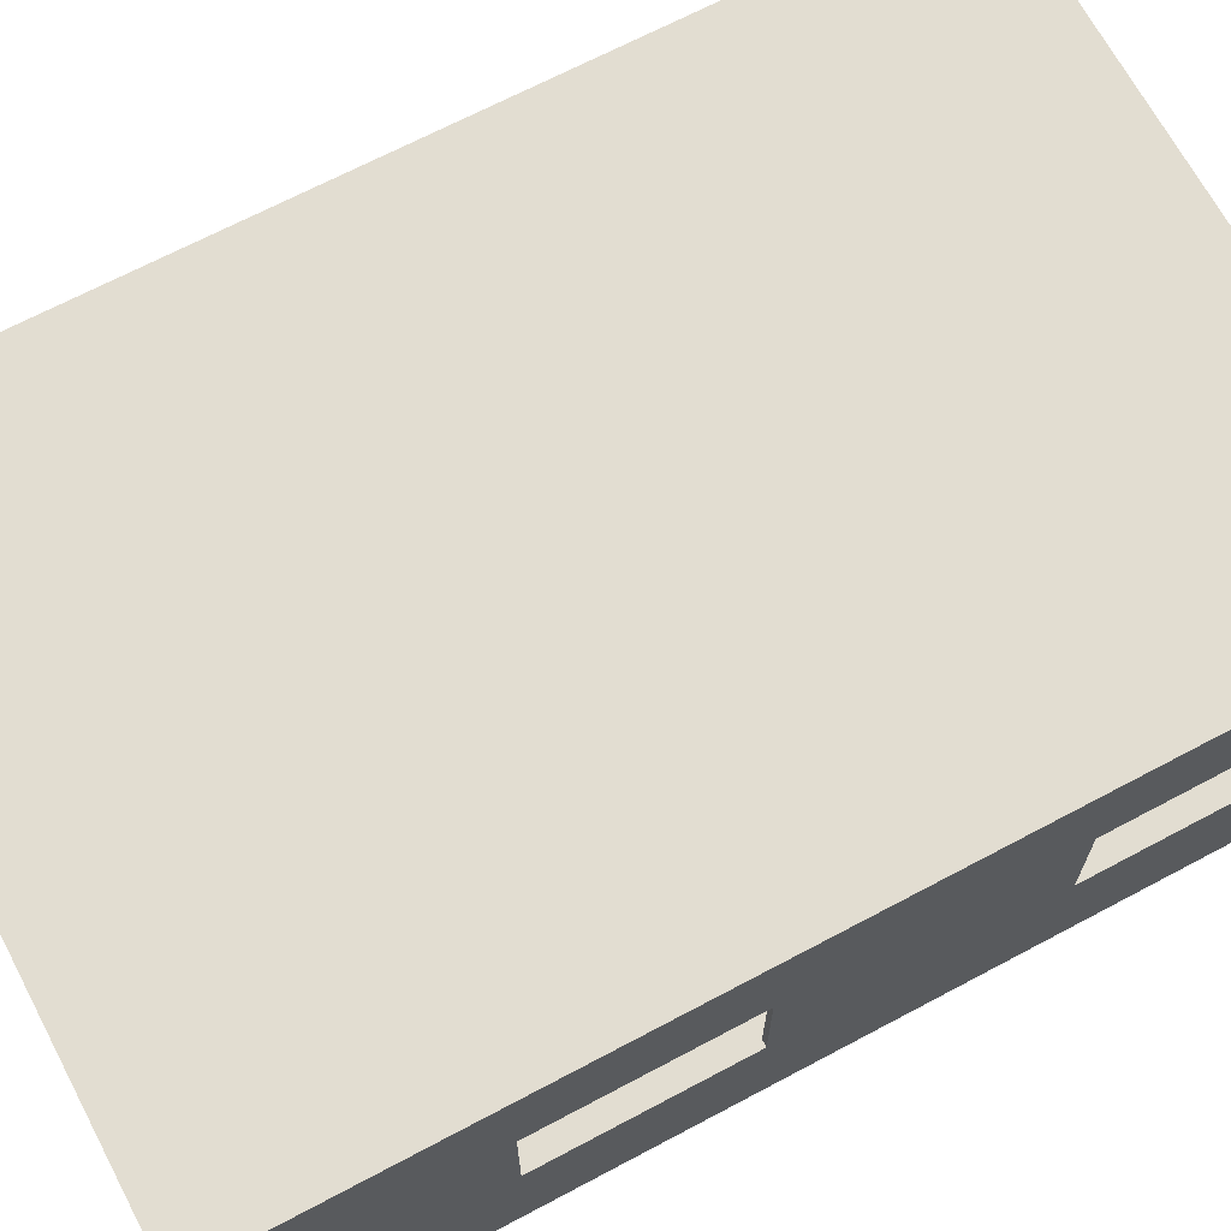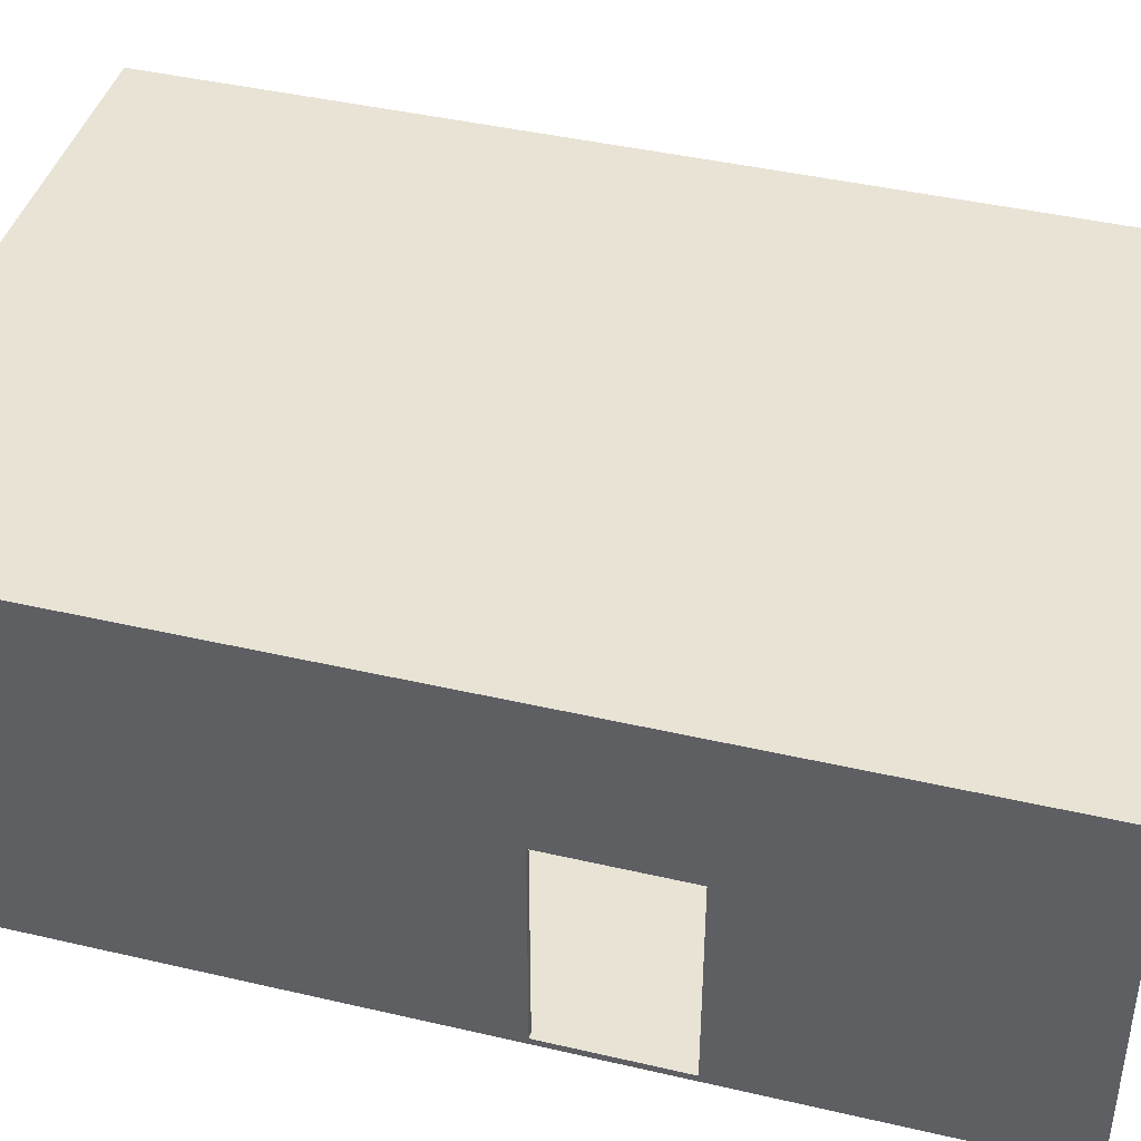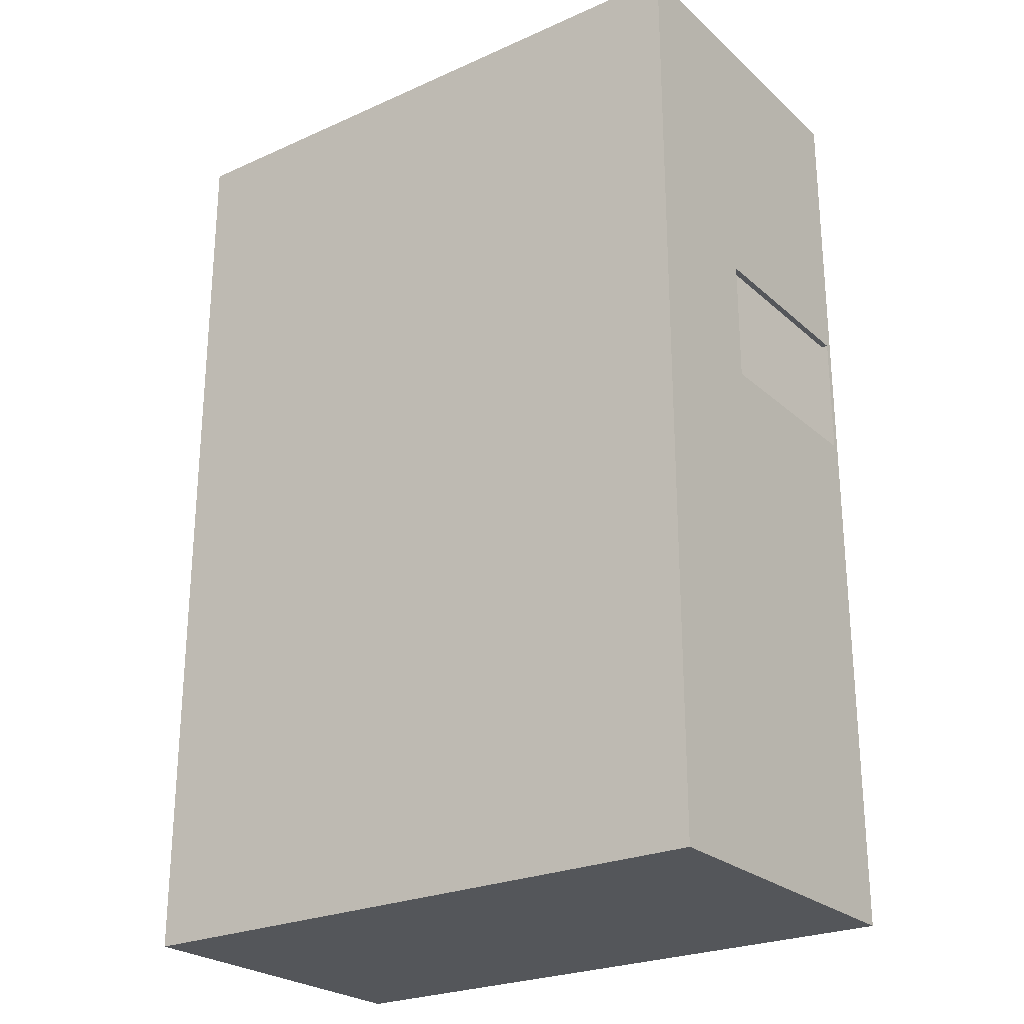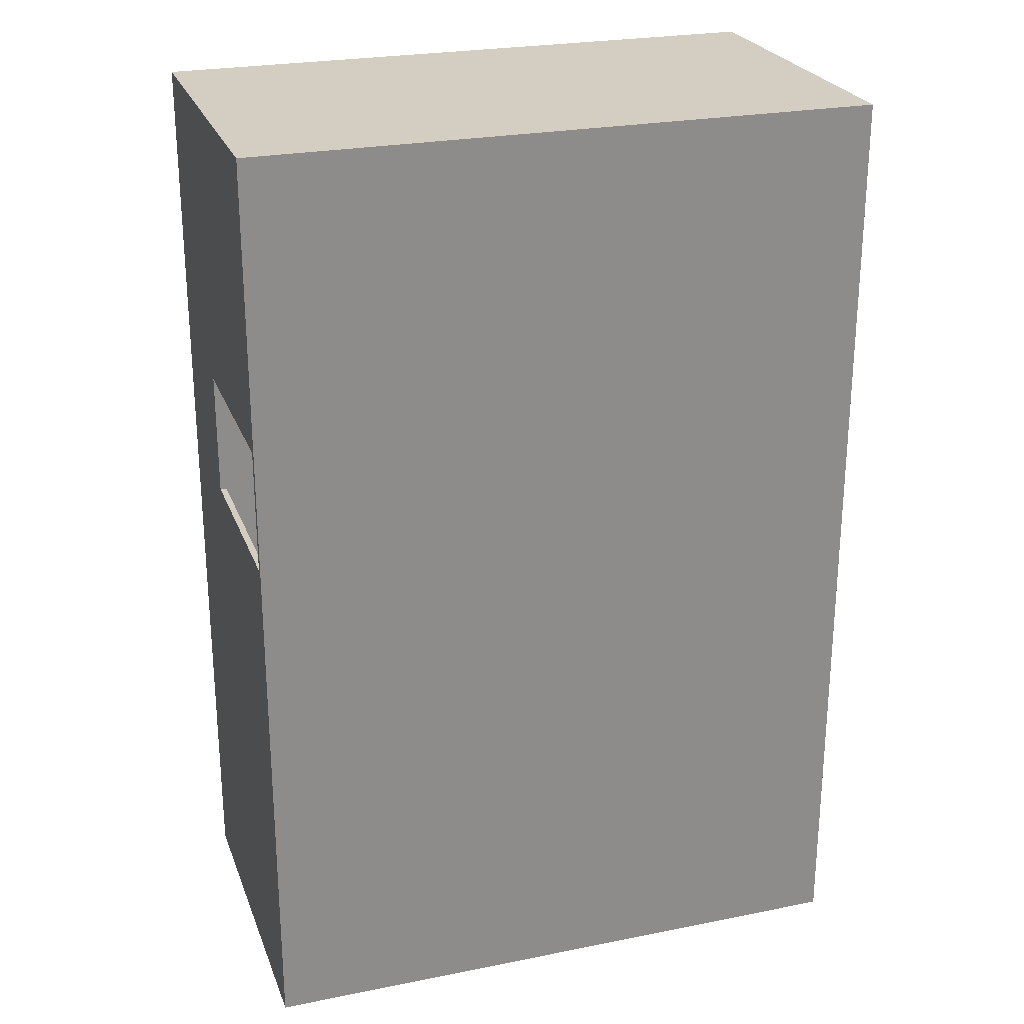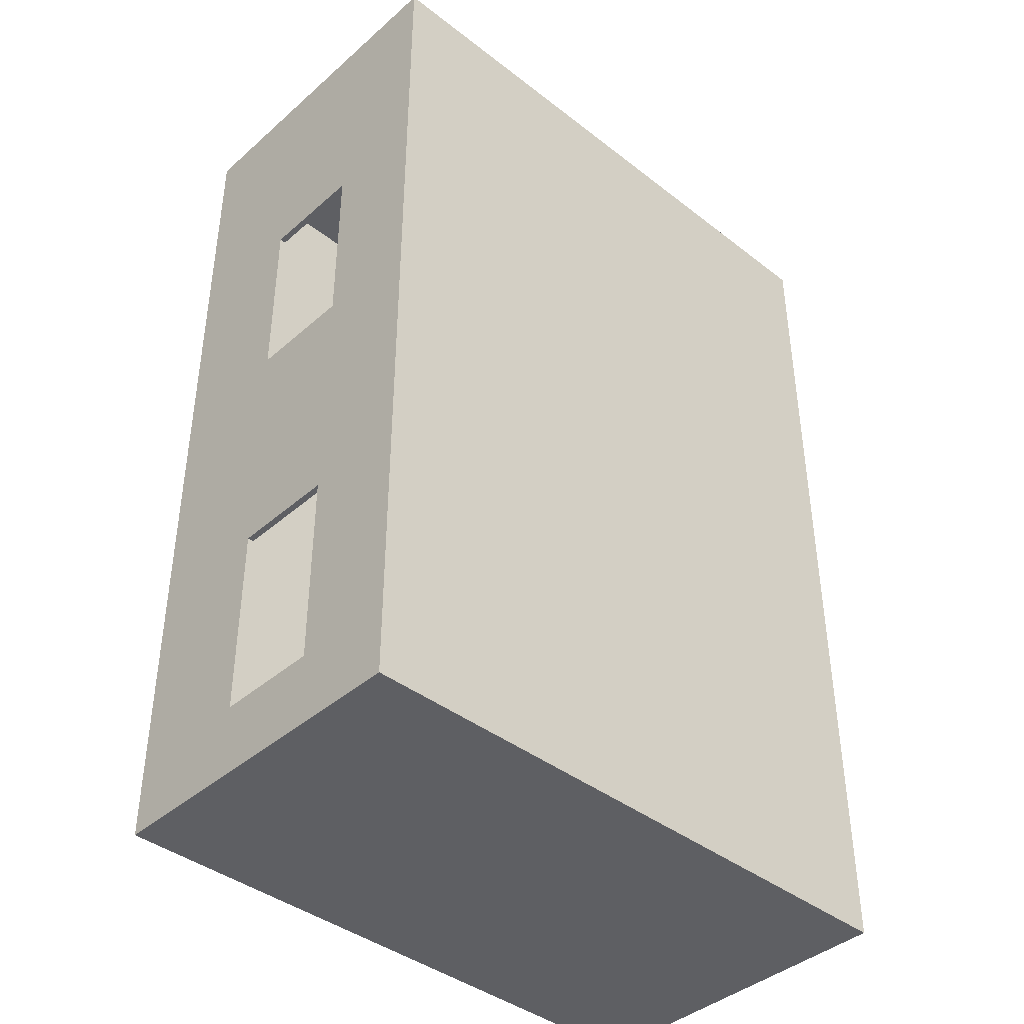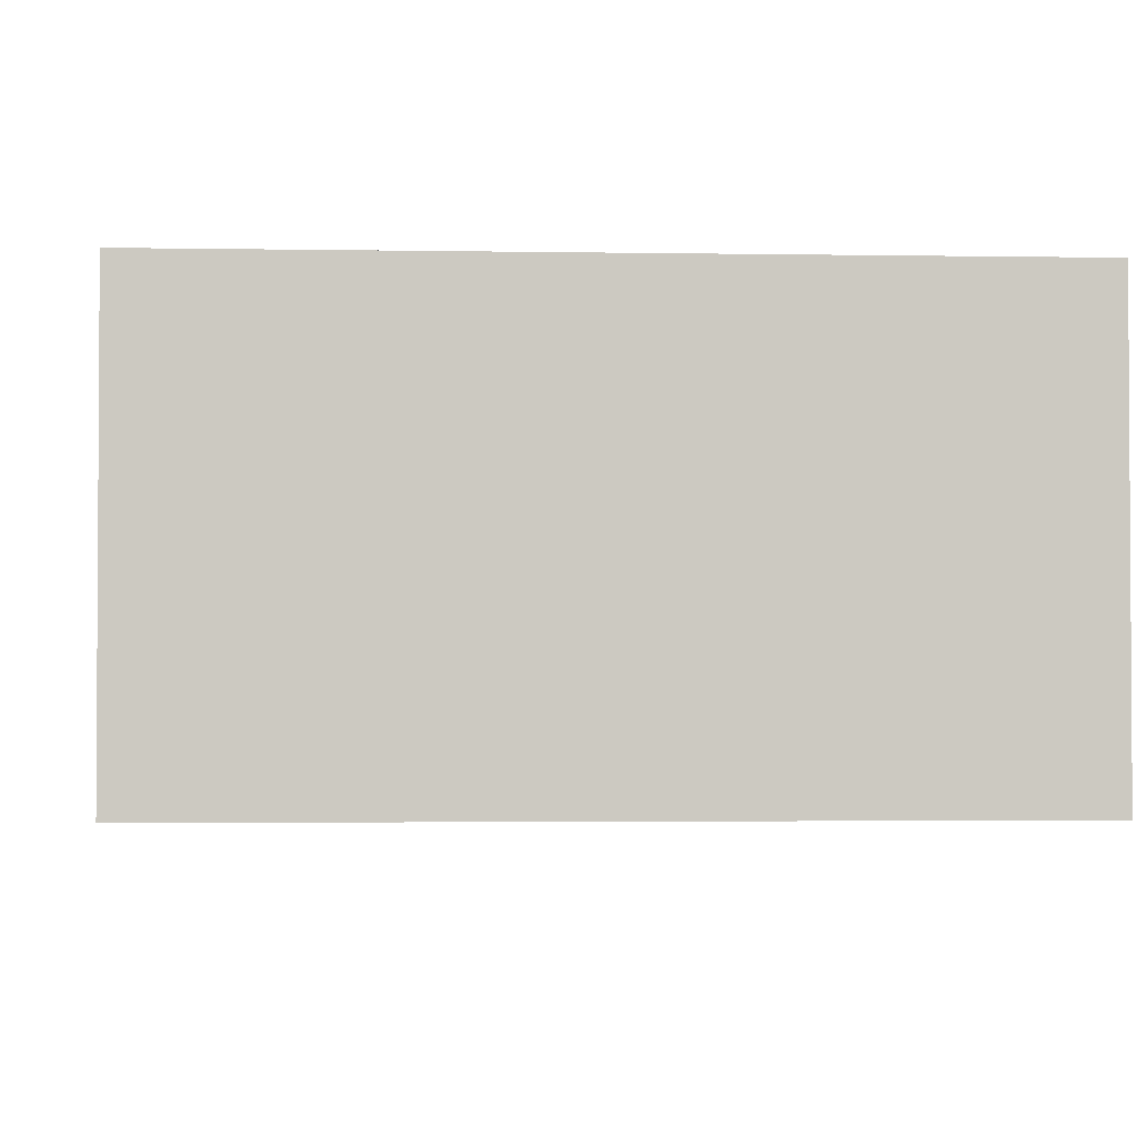
<metadata>
{"format":"obj","ext":"obj","renderer":"f3d","projection":"perspective","resolution":1024,"background":"white","views":[{"elev":68.4,"azim":62.0,"up":"+Y"},{"elev":42.2,"azim":-74.4,"up":"+Y"},{"elev":-25.1,"azim":-144.2,"up":"+Z"},{"elev":25.2,"azim":-17.9,"up":"+Z"},{"elev":-40.9,"azim":136.7,"up":"+Z"},{"elev":-2.4,"azim":176.2,"up":"+Y"}]}
</metadata>
<code>
o
v 15.2 32 -34.2
v 5.2 32 -34.2
v 15.2 31.9 -34.2
v 5.2 31.9 -34.2
v 15.2 26.5 -34.2
v 5.2 26.5 -34.2
v 15.2 30.3 -29.8
v 15.1 30.3 -29.8
v 15.2 28.6 -29.8
v 15.1 28.6 -29.8
v 5.3 29.8 -23.8
v 5.2 29.8 -23.8
v 5.3 26.6 -23.8
v 5.2 26.6 -23.8
v 15.2 30.3 -22.9
v 15.1 30.3 -22.9
v 15.2 28.6 -22.9
v 15.1 28.6 -22.9
v 15.1 31.9 -19.3
v 5.3 31.9 -19.3
v 15.1 26.6 -19.3
v 5.3 26.6 -19.3
v 15.1 31.9 -34.1
v 5.3 31.9 -34.1
v 15.1 26.6 -34.1
v 5.3 26.6 -34.1
v 15.2 30.3 -33
v 15.1 30.3 -33
v 15.2 28.6 -33
v 15.1 28.6 -33
v 15.2 30.3 -25.9
v 15.1 30.3 -25.9
v 15.2 28.6 -25.9
v 15.1 28.6 -25.9
v 5.3 29.8 -25.8
v 5.2 29.8 -25.8
v 5.3 26.6 -25.8
v 5.2 26.6 -25.8
v 15.2 32 -19.2
v 5.2 32 -19.2
v 15.2 31.9 -19.2
v 5.2 31.9 -19.2
v 15.2 26.5 -19.2
v 5.2 26.5 -19.2
v 15.2 32 -34.2
v 15.2 31.9 -34.2
v 15.2 26.5 -34.2
v 15.2 30.3 -33
v 15.2 28.6 -33
v 15.2 30.3 -29.8
v 15.2 28.6 -29.8
v 15.2 30.3 -25.9
v 15.2 28.6 -25.9
v 15.2 30.3 -22.9
v 15.2 28.6 -22.9
v 15.2 32 -19.2
v 15.2 31.9 -19.2
v 15.2 26.5 -19.2
v 5.3 31.9 -34.1
v 5.3 26.6 -34.1
v 5.3 29.8 -25.8
v 5.3 26.6 -25.8
v 5.3 29.8 -23.8
v 5.3 26.6 -23.8
v 5.3 31.9 -19.3
v 5.3 26.6 -19.3
v 15.1 31.9 -34.1
v 15.1 26.6 -34.1
v 15.1 30.3 -33
v 15.1 28.6 -33
v 15.1 30.3 -29.8
v 15.1 28.6 -29.8
v 15.1 30.3 -25.9
v 15.1 28.6 -25.9
v 15.1 30.3 -22.9
v 15.1 28.6 -22.9
v 15.1 31.9 -19.3
v 15.1 26.6 -19.3
v 5.2 32 -34.2
v 5.2 31.9 -34.2
v 5.2 26.5 -34.2
v 5.2 29.8 -25.8
v 5.2 26.6 -25.8
v 5.2 29.8 -23.8
v 5.2 26.6 -23.8
v 5.2 32 -19.2
v 5.2 31.9 -19.2
v 5.2 26.5 -19.2
v 15.2 32 -34.2
v 15.2 32 -19.2
v 5.2 32 -34.2
v 5.2 32 -19.2
v 15.2 28.6 -33
v 15.2 28.6 -29.8
v 15.2 28.6 -25.9
v 15.2 28.6 -22.9
v 15.1 28.6 -33
v 15.1 28.6 -29.8
v 15.1 28.6 -25.9
v 15.1 28.6 -22.9
v 15.1 26.6 -34.1
v 15.1 26.6 -19.3
v 5.3 26.6 -34.1
v 5.3 26.6 -25.8
v 5.3 26.6 -23.8
v 5.3 26.6 -19.3
v 5.2 26.6 -25.8
v 5.2 26.6 -23.8
v 15.1 31.9 -34.1
v 15.1 31.9 -19.3
v 5.3 31.9 -34.1
v 5.3 31.9 -19.3
v 15.2 30.3 -33
v 15.2 30.3 -29.8
v 15.2 30.3 -25.9
v 15.2 30.3 -22.9
v 15.1 30.3 -33
v 15.1 30.3 -29.8
v 15.1 30.3 -25.9
v 15.1 30.3 -22.9
v 5.3 29.8 -25.8
v 5.3 29.8 -23.8
v 5.2 29.8 -25.8
v 5.2 29.8 -23.8
v 15.2 26.5 -34.2
v 15.2 26.5 -19.2
v 5.2 26.5 -34.2
v 5.2 26.5 -19.2
f 3 2 1
f 4 2 3
f 5 4 3
f 6 4 5
f 9 8 7
f 10 8 9
f 13 12 11
f 14 12 13
f 17 16 15
f 18 16 17
f 21 20 19
f 22 20 21
f 23 24 25
f 25 24 26
f 27 28 29
f 29 28 30
f 31 32 33
f 33 32 34
f 35 36 37
f 37 36 38
f 39 40 41
f 41 40 42
f 41 42 43
f 43 42 44
f 48 47 46
f 49 47 48
f 50 48 46
f 51 47 49
f 52 50 46
f 52 51 50
f 53 47 51
f 53 51 52
f 54 52 46
f 55 47 53
f 56 46 45
f 57 55 54
f 57 46 56
f 57 54 46
f 58 47 55
f 58 55 57
f 61 60 59
f 62 60 61
f 63 61 59
f 65 63 59
f 65 64 63
f 66 64 65
f 67 68 69
f 69 68 70
f 67 69 71
f 70 68 72
f 67 71 73
f 71 72 73
f 72 68 74
f 73 72 74
f 67 73 75
f 74 68 76
f 67 75 77
f 75 76 77
f 76 68 78
f 77 76 78
f 80 81 82
f 82 81 83
f 80 82 84
f 83 81 85
f 79 80 86
f 84 85 87
f 86 80 87
f 80 84 87
f 85 81 88
f 87 85 88
f 91 90 89
f 92 90 91
f 97 94 93
f 98 94 97
f 99 96 95
f 100 96 99
f 103 102 101
f 104 102 103
f 105 102 104
f 106 102 105
f 107 105 104
f 108 105 107
f 109 110 111
f 111 110 112
f 113 114 117
f 117 114 118
f 115 116 119
f 119 116 120
f 121 122 123
f 123 122 124
f 125 126 127
f 127 126 128

</code>
